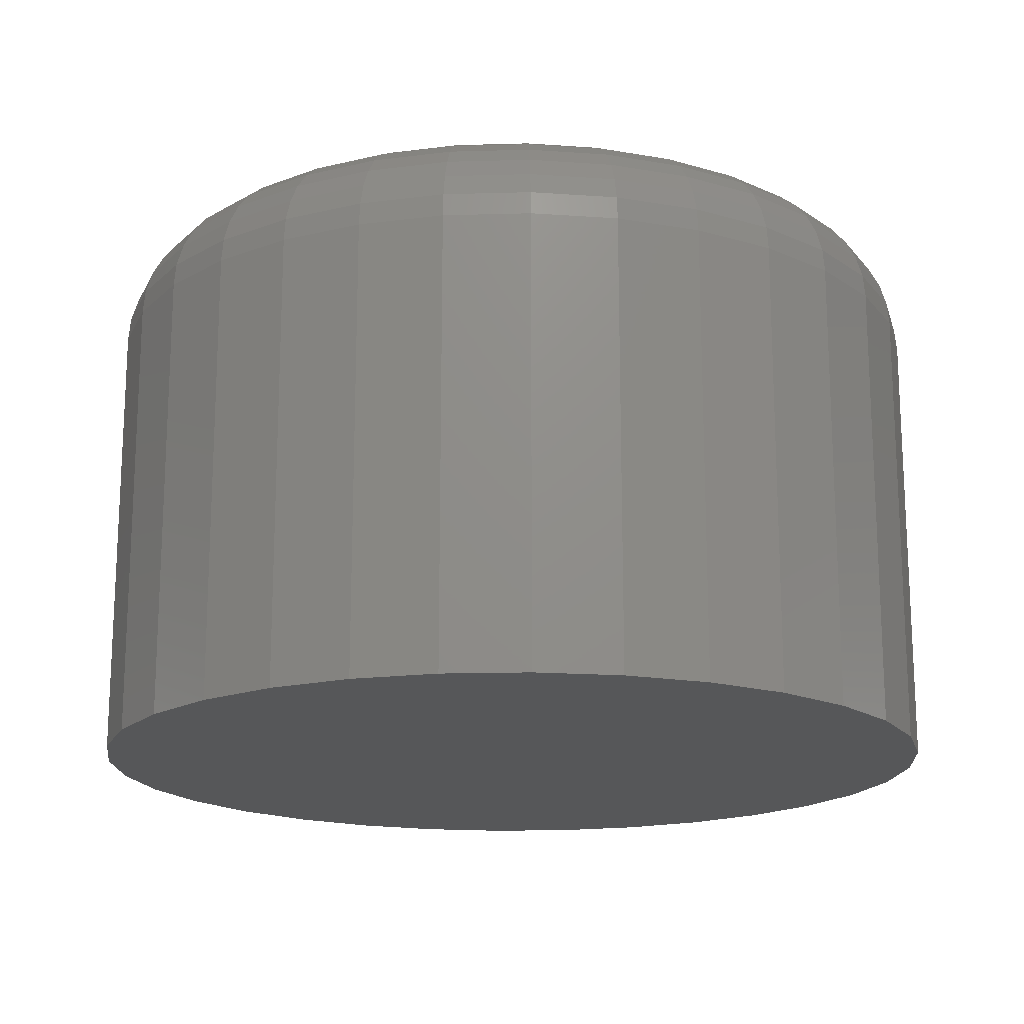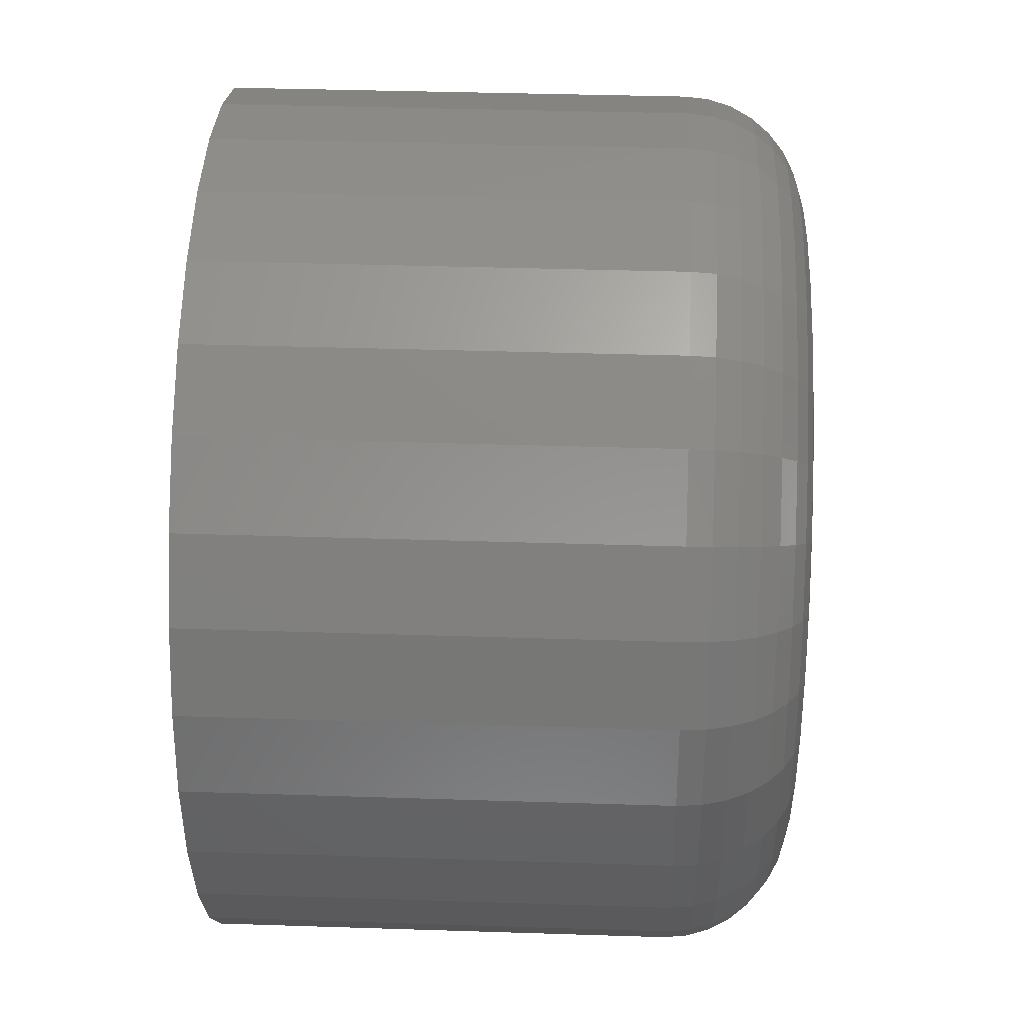
<metadata>
{"format":"stl","ext":"stl","renderer":"f3d","projection":"perspective","resolution":1024,"background":"white","views":[{"elev":-17.2,"azim":-159.9,"up":"+Y"},{"elev":37.2,"azim":92.4,"up":"+Z"}]}
</metadata>
<code>
# stl→obj: 320 verts, 636 faces
v 0.005921 6.311e-17 0.4122
v 0.08633 7.203e-17 0.4043
v -0.07449 5.418e-17 0.4043
v 0.005921 6.311e-17 -0.4122
v -0.07449 5.418e-17 -0.4043
v 0.08633 7.203e-17 -0.4043
v -0.1518 4.56e-17 -0.3808
v 0.1637 8.062e-17 -0.3808
v -0.2231 3.768e-17 -0.3427
v 0.2349 8.853e-17 -0.3427
v -0.2855 3.075e-17 -0.2914
v 0.2974 9.546e-17 -0.2914
v -0.3368 2.506e-17 -0.229
v 0.3486 1.012e-16 -0.229
v -0.3749 2.083e-17 -0.1577
v 0.3867 1.054e-16 -0.1577
v -0.3983 1.823e-17 -0.08041
v 0.4102 1.08e-16 -0.08041
v -0.4062 1.735e-17 1.269e-16
v 0.4181 1.089e-16 -2.581e-16
v -0.3983 1.823e-17 0.08041
v 0.4102 1.08e-16 0.08041
v -0.3749 2.083e-17 0.1577
v 0.3867 1.054e-16 0.1577
v -0.3368 2.506e-17 0.229
v 0.3486 1.012e-16 0.229
v -0.2855 3.075e-17 0.2914
v 0.2974 9.546e-17 0.2914
v -0.2231 3.768e-17 0.3427
v 0.2349 8.853e-17 0.3427
v -0.1518 4.56e-17 0.3808
v 0.1637 8.062e-17 0.3808
v 0.5743 -0.1562 -7.137e-16
v 0.5743 -0.75 -6.961e-17
v 0.5634 -0.1562 -0.1109
v 0.5634 -0.75 -0.1109
v 0.5311 -0.1562 -0.2175
v 0.5311 -0.75 -0.2175
v 0.4785 -0.1562 -0.3158
v 0.4785 -0.75 -0.3158
v 0.4079 -0.1562 -0.4019
v 0.4079 -0.75 -0.4019
v 0.3217 -0.1562 -0.4726
v 0.3217 -0.75 -0.4726
v 0.2234 -0.1562 -0.5252
v 0.2234 -0.75 -0.5252
v 0.1168 -0.1562 -0.5575
v 0.1168 -0.75 -0.5575
v 0.005921 -0.1562 -0.5684
v 0.005921 -0.75 -0.5684
v -0.105 -0.1562 -0.5575
v -0.105 -0.75 -0.5575
v -0.2116 -0.1562 -0.5252
v -0.2116 -0.75 -0.5252
v -0.3099 -0.1562 -0.4726
v -0.3099 -0.75 -0.4726
v -0.396 -0.1562 -0.4019
v -0.396 -0.75 -0.4019
v -0.4667 -0.1562 -0.3158
v -0.4667 -0.75 -0.3158
v -0.5192 -0.1562 -0.2175
v -0.5192 -0.75 -0.2175
v -0.5516 -0.1562 -0.1109
v -0.5516 -0.75 -0.1109
v -0.5625 -0.1562 6.961e-17
v -0.5625 -0.75 6.961e-17
v -0.5516 -0.1562 0.1109
v -0.5516 -0.75 0.1109
v -0.5192 -0.1562 0.2175
v -0.5192 -0.75 0.2175
v -0.4667 -0.1562 0.3158
v -0.4667 -0.75 0.3158
v -0.396 -0.1562 0.4019
v -0.396 -0.75 0.4019
v -0.3099 -0.1562 0.4726
v -0.3099 -0.75 0.4726
v -0.2116 -0.1562 0.5252
v -0.2116 -0.75 0.5252
v -0.105 -0.1562 0.5575
v -0.105 -0.75 0.5575
v 0.005921 -0.1562 0.5684
v 0.005921 -0.75 0.5684
v 0.1168 -0.1562 0.5575
v 0.1168 -0.75 0.5575
v 0.2234 -0.1562 0.5252
v 0.2234 -0.75 0.5252
v 0.3217 -0.1562 0.4726
v 0.3217 -0.75 0.4726
v 0.4079 -0.1562 0.4019
v 0.4079 -0.75 0.4019
v 0.4785 -0.1562 0.3158
v 0.4785 -0.75 0.3158
v 0.5311 -0.1562 0.2175
v 0.5311 -0.75 0.2175
v 0.5634 -0.1562 0.1109
v 0.5634 -0.75 0.1109
v -0.5595 -0.1258 1.943e-16
v -0.5486 -0.1258 0.1103
v -0.5506 -0.09646 1.943e-16
v -0.5399 -0.09646 0.1086
v -0.5362 -0.06944 1.665e-16
v -0.5258 -0.06944 0.1058
v -0.5167 -0.04576 1.388e-16
v -0.5067 -0.04576 0.102
v -0.4931 -0.02633 1.388e-16
v -0.4835 -0.02633 0.09735
v -0.466 -0.01189 1.388e-16
v -0.457 -0.01189 0.09208
v -0.4367 -0.003002 1.11e-16
v -0.4282 -0.003002 0.08636
v 0.5605 -0.1258 0.1103
v 0.5713 -0.1258 1.879e-33
v 0.5518 -0.09646 0.1086
v 0.5624 -0.09646 -2.776e-17
v 0.5376 -0.06944 0.1058
v 0.548 -0.06944 5.35e-33
v 0.5185 -0.04576 0.102
v 0.5286 -0.04576 2.776e-17
v 0.4953 -0.02633 0.09735
v 0.5049 -0.02633 8.007e-33
v 0.4688 -0.01189 0.09208
v 0.4779 -0.01189 2.776e-17
v 0.4401 -0.003002 0.08636
v 0.4486 -0.003002 9.445e-33
v 0.5283 -0.1258 0.2164
v 0.5201 -0.09646 0.213
v 0.5067 -0.06944 0.2074
v 0.4888 -0.04576 0.2
v 0.4669 -0.02633 0.191
v 0.442 -0.01189 0.1806
v 0.4149 -0.003002 0.1694
v 0.476 -0.1258 0.3141
v 0.4687 -0.09646 0.3092
v 0.4567 -0.06944 0.3012
v 0.4405 -0.04576 0.2904
v 0.4208 -0.02633 0.2772
v 0.3983 -0.01189 0.2622
v 0.374 -0.003002 0.2459
v 0.4057 -0.1258 0.3998
v 0.3994 -0.09646 0.3935
v 0.3892 -0.06944 0.3833
v 0.3755 -0.04576 0.3696
v 0.3588 -0.02633 0.3528
v 0.3397 -0.01189 0.3337
v 0.3189 -0.003002 0.313
v 0.3201 -0.1258 0.4701
v 0.3151 -0.09646 0.4627
v 0.3071 -0.06944 0.4507
v 0.2963 -0.04576 0.4346
v 0.2831 -0.02633 0.4149
v 0.2681 -0.01189 0.3924
v 0.2518 -0.003002 0.3681
v 0.2223 -0.1258 0.5224
v 0.2189 -0.09646 0.5142
v 0.2134 -0.06944 0.5008
v 0.2059 -0.04576 0.4829
v 0.1969 -0.02633 0.461
v 0.1865 -0.01189 0.436
v 0.1753 -0.003002 0.409
v 0.1162 -0.1258 0.5546
v 0.1145 -0.09646 0.5458
v 0.1117 -0.06944 0.5317
v 0.1079 -0.04576 0.5126
v 0.1033 -0.02633 0.4894
v 0.098 -0.01189 0.4629
v 0.09228 -0.003002 0.4341
v 0.005921 -0.1258 0.5654
v 0.005921 -0.09646 0.5565
v 0.005921 -0.06944 0.5421
v 0.005921 -0.04576 0.5227
v 0.005921 -0.02633 0.499
v 0.005921 -0.01189 0.472
v 0.005921 -0.003002 0.4427
v -0.1044 -0.1258 0.5546
v -0.1027 -0.09646 0.5458
v -0.09984 -0.06944 0.5317
v -0.09604 -0.04576 0.5126
v -0.09142 -0.02633 0.4894
v -0.08615 -0.01189 0.4629
v -0.08044 -0.003002 0.4341
v -0.2105 -0.1258 0.5224
v -0.2071 -0.09646 0.5142
v -0.2015 -0.06944 0.5008
v -0.1941 -0.04576 0.4829
v -0.185 -0.02633 0.461
v -0.1747 -0.01189 0.436
v -0.1635 -0.003002 0.409
v -0.3082 -0.1258 0.4701
v -0.3033 -0.09646 0.4627
v -0.2952 -0.06944 0.4507
v -0.2845 -0.04576 0.4346
v -0.2713 -0.02633 0.4149
v -0.2563 -0.01189 0.3924
v -0.24 -0.003002 0.3681
v -0.3939 -0.1258 0.3998
v -0.3876 -0.09646 0.3935
v -0.3774 -0.06944 0.3833
v -0.3637 -0.04576 0.3696
v -0.3469 -0.02633 0.3528
v -0.3278 -0.01189 0.3337
v -0.3071 -0.003002 0.313
v -0.4642 -0.1258 0.3141
v -0.4568 -0.09646 0.3092
v -0.4448 -0.06944 0.3012
v -0.4287 -0.04576 0.2904
v -0.409 -0.02633 0.2772
v -0.3865 -0.01189 0.2622
v -0.3621 -0.003002 0.2459
v -0.5165 -0.1258 0.2164
v -0.5082 -0.09646 0.213
v -0.4949 -0.06944 0.2074
v -0.477 -0.04576 0.2
v -0.4551 -0.02633 0.191
v -0.4301 -0.01189 0.1806
v -0.403 -0.003002 0.1694
v 0.5605 -0.1258 -0.1103
v 0.5518 -0.09646 -0.1086
v 0.5376 -0.06944 -0.1058
v 0.5185 -0.04576 -0.102
v 0.4953 -0.02633 -0.09735
v 0.4688 -0.01189 -0.09208
v 0.4401 -0.003002 -0.08636
v -0.5486 -0.1258 -0.1103
v -0.5399 -0.09646 -0.1086
v -0.5258 -0.06944 -0.1058
v -0.5067 -0.04576 -0.102
v -0.4835 -0.02633 -0.09735
v -0.457 -0.01189 -0.09208
v -0.4282 -0.003002 -0.08636
v -0.5165 -0.1258 -0.2164
v -0.5082 -0.09646 -0.213
v -0.4949 -0.06944 -0.2074
v -0.477 -0.04576 -0.2
v -0.4551 -0.02633 -0.191
v -0.4301 -0.01189 -0.1806
v -0.403 -0.003002 -0.1694
v -0.4642 -0.1258 -0.3141
v -0.4568 -0.09646 -0.3092
v -0.4448 -0.06944 -0.3012
v -0.4287 -0.04576 -0.2904
v -0.409 -0.02633 -0.2772
v -0.3865 -0.01189 -0.2622
v -0.3621 -0.003002 -0.2459
v -0.3939 -0.1258 -0.3998
v -0.3876 -0.09646 -0.3935
v -0.3774 -0.06944 -0.3833
v -0.3637 -0.04576 -0.3696
v -0.3469 -0.02633 -0.3528
v -0.3278 -0.01189 -0.3337
v -0.3071 -0.003002 -0.313
v -0.3082 -0.1258 -0.4701
v -0.3033 -0.09646 -0.4627
v -0.2952 -0.06944 -0.4507
v -0.2845 -0.04576 -0.4346
v -0.2713 -0.02633 -0.4149
v -0.2563 -0.01189 -0.3924
v -0.24 -0.003002 -0.3681
v -0.2105 -0.1258 -0.5224
v -0.2071 -0.09646 -0.5142
v -0.2015 -0.06944 -0.5008
v -0.1941 -0.04576 -0.4829
v -0.185 -0.02633 -0.461
v -0.1747 -0.01189 -0.436
v -0.1635 -0.003002 -0.409
v -0.1044 -0.1258 -0.5546
v -0.1027 -0.09646 -0.5458
v -0.09984 -0.06944 -0.5317
v -0.09604 -0.04576 -0.5126
v -0.09142 -0.02633 -0.4894
v -0.08615 -0.01189 -0.4629
v -0.08044 -0.003002 -0.4341
v 0.005921 -0.1258 -0.5654
v 0.005921 -0.09646 -0.5565
v 0.005921 -0.06944 -0.5421
v 0.005921 -0.04576 -0.5227
v 0.005921 -0.02633 -0.499
v 0.005921 -0.01189 -0.472
v 0.005921 -0.003002 -0.4427
v 0.1162 -0.1258 -0.5546
v 0.1145 -0.09646 -0.5458
v 0.1117 -0.06944 -0.5317
v 0.1079 -0.04576 -0.5126
v 0.1033 -0.02633 -0.4894
v 0.098 -0.01189 -0.4629
v 0.09228 -0.003002 -0.4341
v 0.2223 -0.1258 -0.5224
v 0.2189 -0.09646 -0.5142
v 0.2134 -0.06944 -0.5008
v 0.2059 -0.04576 -0.4829
v 0.1969 -0.02633 -0.461
v 0.1865 -0.01189 -0.436
v 0.1753 -0.003002 -0.409
v 0.3201 -0.1258 -0.4701
v 0.3151 -0.09646 -0.4627
v 0.3071 -0.06944 -0.4507
v 0.2963 -0.04576 -0.4346
v 0.2831 -0.02633 -0.4149
v 0.2681 -0.01189 -0.3924
v 0.2518 -0.003002 -0.3681
v 0.4057 -0.1258 -0.3998
v 0.3994 -0.09646 -0.3935
v 0.3892 -0.06944 -0.3833
v 0.3755 -0.04576 -0.3696
v 0.3588 -0.02633 -0.3528
v 0.3397 -0.01189 -0.3337
v 0.3189 -0.003002 -0.313
v 0.476 -0.1258 -0.3141
v 0.4687 -0.09646 -0.3092
v 0.4567 -0.06944 -0.3012
v 0.4405 -0.04576 -0.2904
v 0.4208 -0.02633 -0.2772
v 0.3983 -0.01189 -0.2622
v 0.374 -0.003002 -0.2459
v 0.5283 -0.1258 -0.2164
v 0.5201 -0.09646 -0.213
v 0.5067 -0.06944 -0.2074
v 0.4888 -0.04576 -0.2
v 0.4669 -0.02633 -0.191
v 0.442 -0.01189 -0.1806
v 0.4149 -0.003002 -0.1694
f 1 2 3
f 4 5 6
f 6 5 7
f 6 7 8
f 8 7 9
f 8 9 10
f 10 9 11
f 10 11 12
f 12 11 13
f 12 13 14
f 14 13 15
f 14 15 16
f 16 15 17
f 16 17 18
f 18 17 19
f 18 19 20
f 20 19 21
f 20 21 22
f 22 21 23
f 22 23 24
f 24 23 25
f 24 25 26
f 26 25 27
f 26 27 28
f 28 27 29
f 28 29 30
f 30 29 31
f 30 31 32
f 32 31 3
f 32 3 2
f 33 34 35
f 35 34 36
f 35 36 37
f 37 36 38
f 37 38 39
f 39 38 40
f 39 40 41
f 41 40 42
f 41 42 43
f 43 42 44
f 43 44 45
f 45 44 46
f 45 46 47
f 47 46 48
f 47 48 49
f 49 48 50
f 49 50 51
f 51 50 52
f 51 52 53
f 53 52 54
f 53 54 55
f 55 54 56
f 55 56 57
f 57 56 58
f 57 58 59
f 59 58 60
f 59 60 61
f 61 60 62
f 61 62 63
f 63 62 64
f 63 64 65
f 65 64 66
f 65 66 67
f 67 66 68
f 67 68 69
f 69 68 70
f 69 70 71
f 71 70 72
f 71 72 73
f 73 72 74
f 73 74 75
f 75 74 76
f 75 76 77
f 77 76 78
f 77 78 79
f 79 78 80
f 79 80 81
f 81 80 82
f 81 82 83
f 83 82 84
f 83 84 85
f 85 84 86
f 85 86 87
f 87 86 88
f 87 88 89
f 89 88 90
f 89 90 91
f 91 90 92
f 91 92 93
f 93 92 94
f 93 94 95
f 95 94 96
f 95 96 33
f 33 96 34
f 65 67 97
f 97 67 98
f 97 98 99
f 99 98 100
f 99 100 101
f 101 100 102
f 101 102 103
f 103 102 104
f 103 104 105
f 105 104 106
f 105 106 107
f 107 106 108
f 107 108 109
f 109 108 110
f 109 110 19
f 19 110 21
f 95 33 111
f 111 33 112
f 111 112 113
f 113 112 114
f 113 114 115
f 115 114 116
f 115 116 117
f 117 116 118
f 117 118 119
f 119 118 120
f 119 120 121
f 121 120 122
f 121 122 123
f 123 122 124
f 123 124 22
f 22 124 20
f 93 95 125
f 125 95 111
f 125 111 126
f 126 111 113
f 126 113 127
f 127 113 115
f 127 115 128
f 128 115 117
f 128 117 129
f 129 117 119
f 129 119 130
f 130 119 121
f 130 121 131
f 131 121 123
f 131 123 24
f 24 123 22
f 91 93 132
f 132 93 125
f 132 125 133
f 133 125 126
f 133 126 134
f 134 126 127
f 134 127 135
f 135 127 128
f 135 128 136
f 136 128 129
f 136 129 137
f 137 129 130
f 137 130 138
f 138 130 131
f 138 131 26
f 26 131 24
f 89 91 139
f 139 91 132
f 139 132 140
f 140 132 133
f 140 133 141
f 141 133 134
f 141 134 142
f 142 134 135
f 142 135 143
f 143 135 136
f 143 136 144
f 144 136 137
f 144 137 145
f 145 137 138
f 145 138 28
f 28 138 26
f 87 89 146
f 146 89 139
f 146 139 147
f 147 139 140
f 147 140 148
f 148 140 141
f 148 141 149
f 149 141 142
f 149 142 150
f 150 142 143
f 150 143 151
f 151 143 144
f 151 144 152
f 152 144 145
f 152 145 30
f 30 145 28
f 85 87 153
f 153 87 146
f 153 146 154
f 154 146 147
f 154 147 155
f 155 147 148
f 155 148 156
f 156 148 149
f 156 149 157
f 157 149 150
f 157 150 158
f 158 150 151
f 158 151 159
f 159 151 152
f 159 152 32
f 32 152 30
f 83 85 160
f 160 85 153
f 160 153 161
f 161 153 154
f 161 154 162
f 162 154 155
f 162 155 163
f 163 155 156
f 163 156 164
f 164 156 157
f 164 157 165
f 165 157 158
f 165 158 166
f 166 158 159
f 166 159 2
f 2 159 32
f 81 83 167
f 167 83 160
f 167 160 168
f 168 160 161
f 168 161 169
f 169 161 162
f 169 162 170
f 170 162 163
f 170 163 171
f 171 163 164
f 171 164 172
f 172 164 165
f 172 165 173
f 173 165 166
f 173 166 1
f 1 166 2
f 79 81 174
f 174 81 167
f 174 167 175
f 175 167 168
f 175 168 176
f 176 168 169
f 176 169 177
f 177 169 170
f 177 170 178
f 178 170 171
f 178 171 179
f 179 171 172
f 179 172 180
f 180 172 173
f 180 173 3
f 3 173 1
f 77 79 181
f 181 79 174
f 181 174 182
f 182 174 175
f 182 175 183
f 183 175 176
f 183 176 184
f 184 176 177
f 184 177 185
f 185 177 178
f 185 178 186
f 186 178 179
f 186 179 187
f 187 179 180
f 187 180 31
f 31 180 3
f 75 77 188
f 188 77 181
f 188 181 189
f 189 181 182
f 189 182 190
f 190 182 183
f 190 183 191
f 191 183 184
f 191 184 192
f 192 184 185
f 192 185 193
f 193 185 186
f 193 186 194
f 194 186 187
f 194 187 29
f 29 187 31
f 73 75 195
f 195 75 188
f 195 188 196
f 196 188 189
f 196 189 197
f 197 189 190
f 197 190 198
f 198 190 191
f 198 191 199
f 199 191 192
f 199 192 200
f 200 192 193
f 200 193 201
f 201 193 194
f 201 194 27
f 27 194 29
f 71 73 202
f 202 73 195
f 202 195 203
f 203 195 196
f 203 196 204
f 204 196 197
f 204 197 205
f 205 197 198
f 205 198 206
f 206 198 199
f 206 199 207
f 207 199 200
f 207 200 208
f 208 200 201
f 208 201 25
f 25 201 27
f 69 71 209
f 209 71 202
f 209 202 210
f 210 202 203
f 210 203 211
f 211 203 204
f 211 204 212
f 212 204 205
f 212 205 213
f 213 205 206
f 213 206 214
f 214 206 207
f 214 207 215
f 215 207 208
f 215 208 23
f 23 208 25
f 67 69 98
f 98 69 209
f 98 209 100
f 100 209 210
f 100 210 102
f 102 210 211
f 102 211 104
f 104 211 212
f 104 212 106
f 106 212 213
f 106 213 108
f 108 213 214
f 108 214 110
f 110 214 215
f 110 215 21
f 21 215 23
f 33 35 112
f 112 35 216
f 112 216 114
f 114 216 217
f 114 217 116
f 116 217 218
f 116 218 118
f 118 218 219
f 118 219 120
f 120 219 220
f 120 220 122
f 122 220 221
f 122 221 124
f 124 221 222
f 124 222 20
f 20 222 18
f 63 65 223
f 223 65 97
f 223 97 224
f 224 97 99
f 224 99 225
f 225 99 101
f 225 101 226
f 226 101 103
f 226 103 227
f 227 103 105
f 227 105 228
f 228 105 107
f 228 107 229
f 229 107 109
f 229 109 17
f 17 109 19
f 61 63 230
f 230 63 223
f 230 223 231
f 231 223 224
f 231 224 232
f 232 224 225
f 232 225 233
f 233 225 226
f 233 226 234
f 234 226 227
f 234 227 235
f 235 227 228
f 235 228 236
f 236 228 229
f 236 229 15
f 15 229 17
f 59 61 237
f 237 61 230
f 237 230 238
f 238 230 231
f 238 231 239
f 239 231 232
f 239 232 240
f 240 232 233
f 240 233 241
f 241 233 234
f 241 234 242
f 242 234 235
f 242 235 243
f 243 235 236
f 243 236 13
f 13 236 15
f 57 59 244
f 244 59 237
f 244 237 245
f 245 237 238
f 245 238 246
f 246 238 239
f 246 239 247
f 247 239 240
f 247 240 248
f 248 240 241
f 248 241 249
f 249 241 242
f 249 242 250
f 250 242 243
f 250 243 11
f 11 243 13
f 55 57 251
f 251 57 244
f 251 244 252
f 252 244 245
f 252 245 253
f 253 245 246
f 253 246 254
f 254 246 247
f 254 247 255
f 255 247 248
f 255 248 256
f 256 248 249
f 256 249 257
f 257 249 250
f 257 250 9
f 9 250 11
f 53 55 258
f 258 55 251
f 258 251 259
f 259 251 252
f 259 252 260
f 260 252 253
f 260 253 261
f 261 253 254
f 261 254 262
f 262 254 255
f 262 255 263
f 263 255 256
f 263 256 264
f 264 256 257
f 264 257 7
f 7 257 9
f 51 53 265
f 265 53 258
f 265 258 266
f 266 258 259
f 266 259 267
f 267 259 260
f 267 260 268
f 268 260 261
f 268 261 269
f 269 261 262
f 269 262 270
f 270 262 263
f 270 263 271
f 271 263 264
f 271 264 5
f 5 264 7
f 49 51 272
f 272 51 265
f 272 265 273
f 273 265 266
f 273 266 274
f 274 266 267
f 274 267 275
f 275 267 268
f 275 268 276
f 276 268 269
f 276 269 277
f 277 269 270
f 277 270 278
f 278 270 271
f 278 271 4
f 4 271 5
f 47 49 279
f 279 49 272
f 279 272 280
f 280 272 273
f 280 273 281
f 281 273 274
f 281 274 282
f 282 274 275
f 282 275 283
f 283 275 276
f 283 276 284
f 284 276 277
f 284 277 285
f 285 277 278
f 285 278 6
f 6 278 4
f 45 47 286
f 286 47 279
f 286 279 287
f 287 279 280
f 287 280 288
f 288 280 281
f 288 281 289
f 289 281 282
f 289 282 290
f 290 282 283
f 290 283 291
f 291 283 284
f 291 284 292
f 292 284 285
f 292 285 8
f 8 285 6
f 43 45 293
f 293 45 286
f 293 286 294
f 294 286 287
f 294 287 295
f 295 287 288
f 295 288 296
f 296 288 289
f 296 289 297
f 297 289 290
f 297 290 298
f 298 290 291
f 298 291 299
f 299 291 292
f 299 292 10
f 10 292 8
f 41 43 300
f 300 43 293
f 300 293 301
f 301 293 294
f 301 294 302
f 302 294 295
f 302 295 303
f 303 295 296
f 303 296 304
f 304 296 297
f 304 297 305
f 305 297 298
f 305 298 306
f 306 298 299
f 306 299 12
f 12 299 10
f 39 41 307
f 307 41 300
f 307 300 308
f 308 300 301
f 308 301 309
f 309 301 302
f 309 302 310
f 310 302 303
f 310 303 311
f 311 303 304
f 311 304 312
f 312 304 305
f 312 305 313
f 313 305 306
f 313 306 14
f 14 306 12
f 37 39 314
f 314 39 307
f 314 307 315
f 315 307 308
f 315 308 316
f 316 308 309
f 316 309 317
f 317 309 310
f 317 310 318
f 318 310 311
f 318 311 319
f 319 311 312
f 319 312 320
f 320 312 313
f 320 313 16
f 16 313 14
f 35 37 216
f 216 37 314
f 216 314 217
f 217 314 315
f 217 315 218
f 218 315 316
f 218 316 219
f 219 316 317
f 219 317 220
f 220 317 318
f 220 318 221
f 221 318 319
f 221 319 222
f 222 319 320
f 222 320 18
f 18 320 16
f 80 84 82
f 84 80 86
f 86 80 78
f 86 78 88
f 88 78 76
f 88 76 90
f 90 76 74
f 90 74 92
f 92 74 72
f 92 72 94
f 94 72 70
f 94 70 96
f 96 70 68
f 96 68 34
f 34 68 66
f 34 66 36
f 36 66 64
f 36 64 38
f 38 64 62
f 38 62 40
f 40 62 60
f 40 60 42
f 42 60 58
f 42 58 44
f 44 58 56
f 44 56 46
f 46 56 54
f 46 54 48
f 48 54 52
f 48 52 50

</code>
